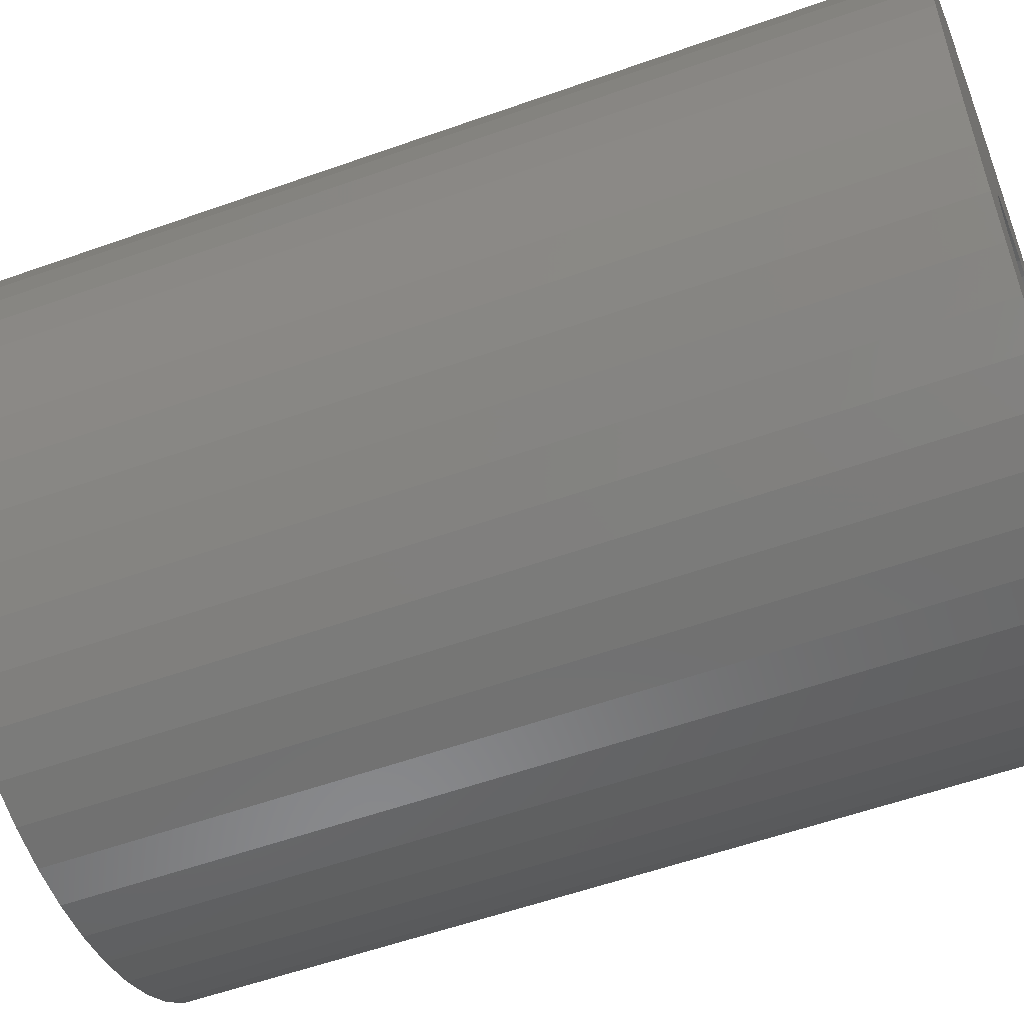
<metadata>
{"format":"stl","ext":"stl","renderer":"f3d","projection":"perspective","resolution":1024,"background":"white","views":[{"elev":-55.7,"azim":-69.4,"up":"+Y"}]}
</metadata>
<code>
# stl→obj: 450 verts, 900 faces
v 12.5 0 3
v 12.4 1.567 -30
v 12.4 1.567 3
v 12.5 0 -30
v -12.5 0 -30
v -12.4 1.567 3
v -12.4 1.567 -30
v -12.5 0 3
v 0.7849 12.48 -30
v -0.7849 12.48 3
v 0.7849 12.48 3
v -0.7849 12.48 -30
v -0.7849 -12.48 -30
v 0.7849 -12.48 3
v -0.7849 -12.48 3
v 0.7849 -12.48 -30
v 9.112 8.557 -30
v 7.968 9.631 3
v 9.112 8.557 3
v 7.968 9.631 -30
v -7.968 9.631 -30
v -9.112 8.557 3
v -7.968 9.631 3
v -9.112 8.557 -30
v -3.863 11.89 -30
v -5.322 11.31 3
v -3.863 11.89 3
v -5.322 11.31 -30
v 11.62 4.602 3
v 10.95 6.022 -30
v 10.95 6.022 3
v 11.62 4.602 -30
v 12.11 3.109 -30
v 12.11 3.109 3
v 10.11 7.347 -30
v 10.11 7.347 3
v 5.322 11.31 -30
v 3.863 11.89 3
v 5.322 11.31 3
v 3.863 11.89 -30
v 2.342 12.28 3
v 2.342 12.28 -30
v 6.698 10.55 -30
v 6.698 10.55 3
v -11.62 4.602 -30
v -10.95 6.022 3
v -10.95 6.022 -30
v -11.62 4.602 3
v -10.11 7.347 -30
v -10.11 7.347 3
v -12.11 3.109 -30
v -12.11 3.109 3
v -2.342 12.28 3
v -2.342 12.28 -30
v 2.342 -12.28 3
v 2.342 -12.28 -30
v 3.863 -11.89 -30
v 5.322 -11.31 3
v 3.863 -11.89 3
v 5.322 -11.31 -30
v 5 0 3
v 4.961 0.6267 3
v 12.4 -1.567 3
v 4.843 1.243 3
v 4.961 -0.6267 3
v 4.649 1.841 3
v 12.11 -3.109 3
v 4.382 2.409 3
v 4.843 -1.243 3
v 4.045 2.939 3
v 11.62 -4.602 3
v 3.645 3.423 3
v 4.649 -1.841 3
v 3.187 3.853 3
v 10.95 -6.022 3
v 2.679 4.222 3
v 4.382 -2.409 3
v 10.11 -7.347 3
v 2.129 4.524 3
v 1.545 4.755 3
v 0.9369 4.911 3
v 0.314 4.99 3
v -0.314 4.99 3
v -0.9369 4.911 3
v -1.545 4.755 3
v -2.129 4.524 3
v -2.679 4.222 3
v -6.698 10.55 3
v -3.187 3.853 3
v -3.645 3.423 3
v -4.045 2.939 3
v -4.382 2.409 3
v 4.045 -2.939 3
v 9.112 -8.557 3
v 3.645 -3.423 3
v 7.968 -9.631 3
v 3.187 -3.853 3
v 6.698 -10.55 3
v 2.679 -4.222 3
v 2.129 -4.524 3
v 1.545 -4.755 3
v 0.9369 -4.911 3
v 0.314 -4.99 3
v -0.314 -4.99 3
v -0.9369 -4.911 3
v -2.342 -12.28 3
v -1.545 -4.755 3
v -3.863 -11.89 3
v -2.129 -4.524 3
v -5.322 -11.31 3
v -2.679 -4.222 3
v -6.698 -10.55 3
v -3.187 -3.853 3
v -7.968 -9.631 3
v -3.645 -3.423 3
v -9.112 -8.557 3
v -4.045 -2.939 3
v -10.11 -7.347 3
v -4.382 -2.409 3
v -10.95 -6.022 3
v -4.649 -1.841 3
v -11.62 -4.602 3
v -4.843 -1.243 3
v -12.11 -3.109 3
v -4.961 -0.6267 3
v -12.4 -1.567 3
v -5 0 3
v -4.649 1.841 3
v -4.843 1.243 3
v -4.961 0.6267 3
v -6.698 10.55 -30
v 12.4 -1.567 -30
v 6.698 -10.55 -30
v 7.968 -9.631 -30
v 9.112 -8.557 -30
v 12.11 -3.109 -30
v -10.95 -6.022 -30
v -11.62 -4.602 -30
v 2.875 0 -30
v 2.852 -0.3603 -30
v 2.785 -0.715 -30
v 11.62 -4.602 -30
v 2.852 0.3603 -30
v 2.673 -1.058 -30
v 10.95 -6.022 -30
v 2.519 -1.385 -30
v 10.11 -7.347 -30
v 2.785 0.715 -30
v 2.326 -1.69 -30
v 2.096 -1.968 -30
v 2.673 1.058 -30
v 1.833 -2.215 -30
v 1.54 -2.427 -30
v 2.519 1.385 -30
v 1.224 -2.601 -30
v 2.326 1.69 -30
v 0.8884 -2.734 -30
v 0.5387 -2.824 -30
v 0.1805 -2.869 -30
v -0.1805 -2.869 -30
v -0.5387 -2.824 -30
v -2.342 -12.28 -30
v -0.8884 -2.734 -30
v -3.863 -11.89 -30
v -1.224 -2.601 -30
v -5.322 -11.31 -30
v -1.54 -2.427 -30
v -6.698 -10.55 -30
v -1.833 -2.215 -30
v -7.968 -9.631 -30
v -2.096 -1.968 -30
v -9.112 -8.557 -30
v -2.326 -1.69 -30
v -10.11 -7.347 -30
v 2.096 1.968 -30
v 1.833 2.215 -30
v 1.54 2.427 -30
v 1.224 2.601 -30
v 0.8884 2.734 -30
v 0.5387 2.824 -30
v 0.1805 2.869 -30
v -0.1805 2.869 -30
v -0.5387 2.824 -30
v -0.8884 2.734 -30
v -1.224 2.601 -30
v -1.54 2.427 -30
v -1.833 2.215 -30
v -2.096 1.968 -30
v -2.326 1.69 -30
v -2.519 1.385 -30
v -2.673 1.058 -30
v -2.785 0.715 -30
v -2.852 0.3603 -30
v -2.875 0 -30
v -2.519 -1.385 -30
v -2.673 -1.058 -30
v -2.785 -0.715 -30
v -12.11 -3.109 -30
v -2.852 -0.3603 -30
v -12.4 -1.567 -30
v 2.852 0.3603 -33
v 2.875 0 -33
v -2.875 0 -33
v -2.852 0.3603 -33
v 0.1805 2.869 -33
v -0.1805 2.869 -33
v -0.1805 -2.869 -33
v 0.1805 -2.869 -33
v 2.096 1.968 -33
v 1.833 2.215 -33
v -1.833 2.215 -33
v -2.096 1.968 -33
v -0.8884 2.734 -33
v -1.224 2.601 -33
v 2.519 1.385 -33
v 2.673 1.058 -33
v 2.785 0.715 -33
v 1.224 2.601 -33
v 0.8884 2.734 -33
v 0.5387 2.824 -33
v 1.54 2.427 -33
v -2.673 1.058 -33
v -2.519 1.385 -33
v -2.326 1.69 -33
v -2.785 0.715 -33
v -1.54 2.427 -33
v -0.5387 2.824 -33
v 0.5387 -2.824 -33
v 2.326 1.69 -33
v 2.852 -0.3603 -33
v 1.833 -2.215 -33
v 2.096 -1.968 -33
v 2.785 -0.715 -33
v -2.519 -1.385 -33
v -2.673 -1.058 -33
v 1.8 0 -33
v 1.786 -0.2256 -33
v 1.743 -0.4476 -33
v 2.673 -1.058 -33
v 1.786 0.2256 -33
v 1.674 -0.6626 -33
v 2.519 -1.385 -33
v 1.577 -0.8672 -33
v 2.326 -1.69 -33
v 1.743 0.4476 -33
v 1.456 -1.058 -33
v 1.312 -1.232 -33
v 1.674 0.6626 -33
v 1.147 -1.387 -33
v 1.54 -2.427 -33
v 0.9645 -1.52 -33
v 1.224 -2.601 -33
v 0.7664 -1.629 -33
v 0.8884 -2.734 -33
v 0.5562 -1.712 -33
v 0.3373 -1.768 -33
v 0.113 -1.796 -33
v -0.113 -1.796 -33
v -0.3373 -1.768 -33
v -0.5387 -2.824 -33
v -0.5562 -1.712 -33
v -0.8884 -2.734 -33
v -0.7664 -1.629 -33
v -1.224 -2.601 -33
v -0.9645 -1.52 -33
v -1.54 -2.427 -33
v -1.147 -1.387 -33
v -1.833 -2.215 -33
v -1.312 -1.232 -33
v -2.096 -1.968 -33
v -1.456 -1.058 -33
v -2.326 -1.69 -33
v -1.577 -0.8672 -33
v -1.674 -0.6626 -33
v 1.577 0.8672 -33
v 1.456 1.058 -33
v 1.312 1.232 -33
v 1.147 1.387 -33
v 0.9645 1.52 -33
v 0.7664 1.629 -33
v 0.5562 1.712 -33
v 0.3373 1.768 -33
v 0.113 1.796 -33
v -0.113 1.796 -33
v -0.3373 1.768 -33
v -0.5562 1.712 -33
v -0.7664 1.629 -33
v -0.9645 1.52 -33
v -1.147 1.387 -33
v -1.312 1.232 -33
v -1.456 1.058 -33
v -1.577 0.8672 -33
v -1.674 0.6626 -33
v -1.743 0.4476 -33
v -1.786 0.2256 -33
v -1.8 0 -33
v -1.743 -0.4476 -33
v -2.785 -0.715 -33
v -1.786 -0.2256 -33
v -2.852 -0.3603 -33
v 3.6 0 0
v 5 0 0
v 4.961 0.6267 0
v 3.572 0.4512 0
v 4.843 1.243 0
v 4.961 -0.6267 0
v 3.487 0.8953 0
v 4.649 1.841 0
v 3.572 -0.4512 0
v 3.347 1.325 0
v 4.382 2.409 0
v 4.843 -1.243 0
v 3.155 1.734 0
v 4.045 2.939 0
v 3.487 -0.8953 0
v 2.912 2.116 0
v 3.645 3.423 0
v 4.649 -1.841 0
v 3.347 -1.325 0
v 2.624 2.464 0
v 3.187 3.853 0
v 2.295 2.774 0
v 2.679 4.222 0
v 1.929 3.04 0
v 2.129 4.524 0
v 1.533 3.257 0
v 1.545 4.755 0
v 1.112 3.424 0
v 0.9369 4.911 0
v 0.6746 3.536 0
v 0.314 4.99 0
v 0.226 3.593 0
v -0.226 3.593 0
v -0.314 4.99 0
v -0.6746 3.536 0
v -0.9369 4.911 0
v -1.112 3.424 0
v -1.545 4.755 0
v -1.533 3.257 0
v -2.129 4.524 0
v -1.929 3.04 0
v -2.679 4.222 0
v -2.295 2.774 0
v -3.187 3.853 0
v -2.624 2.464 0
v -3.645 3.423 0
v -2.912 2.116 0
v -4.045 2.939 0
v -3.155 1.734 0
v -4.382 2.409 0
v -4.649 1.841 0
v -3.347 1.325 0
v 4.382 -2.409 0
v 3.155 -1.734 0
v 4.045 -2.939 0
v 2.912 -2.116 0
v 3.645 -3.423 0
v 2.624 -2.464 0
v 3.187 -3.853 0
v 2.295 -2.774 0
v 2.679 -4.222 0
v 1.929 -3.04 0
v 2.129 -4.524 0
v 1.533 -3.257 0
v 1.545 -4.755 0
v 1.112 -3.424 0
v 0.9369 -4.911 0
v 0.6746 -3.536 0
v 0.314 -4.99 0
v 0.226 -3.593 0
v -0.226 -3.593 0
v -0.314 -4.99 0
v -0.6746 -3.536 0
v -0.9369 -4.911 0
v -1.112 -3.424 0
v -1.545 -4.755 0
v -1.533 -3.257 0
v -2.129 -4.524 0
v -1.929 -3.04 0
v -2.679 -4.222 0
v -2.295 -2.774 0
v -3.187 -3.853 0
v -2.624 -2.464 0
v -3.645 -3.423 0
v -2.912 -2.116 0
v -4.045 -2.939 0
v -3.155 -1.734 0
v -4.382 -2.409 0
v -3.347 -1.325 0
v -4.649 -1.841 0
v -3.487 -0.8953 0
v -4.843 -1.243 0
v -3.572 -0.4512 0
v -4.961 -0.6267 0
v -3.6 0 0
v -3.487 0.8953 0
v -4.843 1.243 0
v -3.572 0.4512 0
v -4.961 0.6267 0
v -5 0 0
v 0.3373 -1.768 -1.9
v 0.113 -1.796 -1.9
v 1.8 0 -1.9
v 1.786 0.2256 -1.9
v 1.786 -0.2256 -1.9
v -1.743 -0.4476 -1.9
v -1.786 -0.2256 -1.9
v 1.312 -1.232 -1.9
v 1.674 -0.6626 -1.9
v 1.147 -1.387 -1.9
v 0.7664 -1.629 -1.9
v 0.5562 -1.712 -1.9
v 0.9645 -1.52 -1.9
v 1.743 -0.4476 -1.9
v -0.5562 -1.712 -1.9
v -0.3373 -1.768 -1.9
v 0.9645 1.52 -1.9
v 1.577 -0.8672 -1.9
v 1.456 -1.058 -1.9
v -1.674 -0.6626 -1.9
v -0.113 -1.796 -1.9
v -0.9645 -1.52 -1.9
v -1.147 -1.387 -1.9
v -1.743 0.4476 -1.9
v -1.147 1.387 -1.9
v -0.9645 1.52 -1.9
v -0.7664 1.629 -1.9
v 1.312 1.232 -1.9
v 1.147 1.387 -1.9
v -1.312 -1.232 -1.9
v -1.456 -1.058 -1.9
v -1.577 -0.8672 -1.9
v -1.674 0.6626 -1.9
v -1.8 0 -1.9
v -1.312 1.232 -1.9
v 0.7664 1.629 -1.9
v 0.5562 1.712 -1.9
v 0.3373 1.768 -1.9
v -0.3373 1.768 -1.9
v -0.113 1.796 -1.9
v -0.7664 -1.629 -1.9
v -1.456 1.058 -1.9
v -0.5562 1.712 -1.9
v 1.577 0.8672 -1.9
v 1.456 1.058 -1.9
v 1.674 0.6626 -1.9
v 0.113 1.796 -1.9
v -1.577 0.8672 -1.9
v -1.786 0.2256 -1.9
v 1.743 0.4476 -1.9
f 1 2 3
f 2 1 4
f 5 6 7
f 6 5 8
f 9 10 11
f 10 9 12
f 13 14 15
f 14 13 16
f 17 18 19
f 18 17 20
f 21 22 23
f 22 21 24
f 25 26 27
f 26 25 28
f 29 30 31
f 30 29 32
f 3 33 34
f 33 3 2
f 31 35 36
f 35 31 30
f 37 38 39
f 38 37 40
f 40 41 38
f 41 40 42
f 43 39 44
f 39 43 37
f 45 46 47
f 46 45 48
f 49 22 24
f 22 49 50
f 51 48 45
f 48 51 52
f 12 53 10
f 53 12 54
f 16 55 14
f 55 16 56
f 57 58 59
f 58 57 60
f 34 32 29
f 32 34 33
f 36 17 19
f 17 36 35
f 42 11 41
f 11 42 9
f 20 44 18
f 44 20 43
f 47 50 49
f 50 47 46
f 7 52 51
f 52 7 6
f 61 1 3
f 62 3 34
f 1 61 63
f 64 34 29
f 65 63 61
f 66 29 31
f 63 65 67
f 68 31 36
f 69 67 65
f 70 36 19
f 67 69 71
f 72 19 18
f 73 71 69
f 74 18 44
f 71 73 75
f 76 44 39
f 77 75 73
f 75 77 78
f 3 62 61
f 34 64 62
f 29 66 64
f 31 68 66
f 36 70 68
f 79 39 38
f 19 72 70
f 18 74 72
f 44 76 74
f 80 38 41
f 39 79 76
f 38 80 79
f 41 81 80
f 11 81 41
f 11 82 81
f 11 83 82
f 10 83 11
f 10 84 83
f 53 84 10
f 84 53 85
f 27 85 53
f 85 27 86
f 26 86 27
f 86 26 87
f 88 87 26
f 87 88 89
f 23 89 88
f 89 23 90
f 22 90 23
f 90 22 91
f 91 50 92
f 50 91 22
f 93 78 77
f 78 93 94
f 95 94 93
f 94 95 96
f 97 96 95
f 96 97 98
f 99 98 97
f 98 99 58
f 100 58 99
f 58 100 59
f 101 59 100
f 59 101 55
f 102 55 101
f 102 14 55
f 103 14 102
f 104 14 103
f 104 15 14
f 105 15 104
f 106 105 107
f 108 107 109
f 105 106 15
f 110 109 111
f 112 111 113
f 114 113 115
f 107 108 106
f 116 115 117
f 118 117 119
f 120 119 121
f 122 121 123
f 124 123 125
f 109 110 108
f 126 125 127
f 46 92 50
f 92 46 128
f 111 112 110
f 48 128 46
f 113 114 112
f 128 48 129
f 115 116 114
f 52 129 48
f 117 118 116
f 129 52 130
f 119 120 118
f 6 130 52
f 121 122 120
f 130 6 127
f 123 124 122
f 8 127 6
f 125 126 124
f 127 8 126
f 28 88 26
f 88 28 131
f 131 23 88
f 23 131 21
f 54 27 53
f 27 54 25
f 63 4 1
f 4 63 132
f 60 98 58
f 98 60 133
f 134 94 96
f 94 134 135
f 67 132 63
f 132 67 136
f 137 122 138
f 122 137 120
f 139 4 132
f 140 132 136
f 4 139 2
f 141 136 142
f 143 2 139
f 144 142 145
f 2 143 33
f 146 145 147
f 148 33 143
f 149 147 135
f 33 148 32
f 150 135 134
f 151 32 148
f 152 134 133
f 32 151 30
f 153 133 60
f 154 30 151
f 155 60 57
f 30 154 35
f 156 35 154
f 132 140 139
f 136 141 140
f 142 144 141
f 145 146 144
f 157 57 56
f 147 149 146
f 135 150 149
f 134 152 150
f 133 153 152
f 60 155 153
f 57 157 155
f 158 56 16
f 56 158 157
f 16 159 158
f 16 160 159
f 13 160 16
f 160 13 161
f 162 161 13
f 161 162 163
f 164 163 162
f 163 164 165
f 166 165 164
f 165 166 167
f 168 167 166
f 167 168 169
f 170 169 168
f 169 170 171
f 172 171 170
f 171 172 173
f 174 173 172
f 35 156 17
f 175 17 156
f 17 175 20
f 176 20 175
f 20 176 43
f 177 43 176
f 43 177 37
f 178 37 177
f 37 178 40
f 179 40 178
f 40 179 42
f 180 42 179
f 42 180 9
f 181 9 180
f 182 9 181
f 12 182 183
f 182 12 9
f 54 183 184
f 25 184 185
f 28 185 186
f 131 186 187
f 21 187 188
f 24 188 189
f 183 54 12
f 49 189 190
f 47 190 191
f 45 191 192
f 51 192 193
f 7 193 194
f 173 174 195
f 184 25 54
f 137 195 174
f 185 28 25
f 195 137 196
f 186 131 28
f 138 196 137
f 187 21 131
f 196 138 197
f 188 24 21
f 198 197 138
f 189 49 24
f 197 198 199
f 190 47 49
f 200 199 198
f 191 45 47
f 199 200 194
f 192 51 45
f 5 194 200
f 193 7 51
f 194 5 7
f 94 147 78
f 147 94 135
f 75 142 71
f 142 75 145
f 138 124 198
f 124 138 122
f 56 59 55
f 59 56 57
f 78 145 75
f 145 78 147
f 133 96 98
f 96 133 134
f 71 136 67
f 136 71 142
f 162 15 106
f 15 162 13
f 166 108 110
f 108 166 164
f 164 106 108
f 106 164 162
f 172 118 174
f 118 172 116
f 172 114 116
f 114 172 170
f 198 126 200
f 126 198 124
f 200 8 5
f 8 200 126
f 174 120 137
f 120 174 118
f 168 110 112
f 110 168 166
f 170 112 114
f 112 170 168
f 139 201 143
f 201 139 202
f 203 193 204
f 193 203 194
f 205 182 181
f 182 205 206
f 207 159 160
f 159 207 208
f 209 176 175
f 176 209 210
f 211 188 187
f 188 211 212
f 213 185 184
f 185 213 214
f 151 215 154
f 215 151 216
f 143 217 148
f 217 143 201
f 218 179 178
f 179 218 219
f 219 180 179
f 180 219 220
f 221 178 177
f 178 221 218
f 222 190 223
f 190 222 191
f 223 189 224
f 189 223 190
f 225 191 222
f 191 225 192
f 226 187 186
f 187 226 211
f 206 183 182
f 183 206 227
f 208 158 159
f 158 208 228
f 148 216 151
f 216 148 217
f 156 209 175
f 209 156 229
f 154 229 156
f 229 154 215
f 220 181 180
f 181 220 205
f 210 177 176
f 177 210 221
f 224 188 212
f 188 224 189
f 204 192 225
f 192 204 193
f 227 184 183
f 184 227 213
f 140 202 139
f 202 140 230
f 231 150 152
f 150 231 232
f 141 230 140
f 230 141 233
f 234 196 235
f 196 234 195
f 236 202 230
f 237 230 233
f 202 236 201
f 238 233 239
f 240 201 236
f 241 239 242
f 201 240 217
f 243 242 244
f 245 217 240
f 246 244 232
f 217 245 216
f 247 232 231
f 248 216 245
f 216 248 215
f 230 237 236
f 233 238 237
f 239 241 238
f 242 243 241
f 249 231 250
f 244 246 243
f 232 247 246
f 251 250 252
f 231 249 247
f 250 251 249
f 253 252 254
f 252 253 251
f 254 255 253
f 228 255 254
f 228 256 255
f 208 256 228
f 208 257 256
f 208 258 257
f 207 258 208
f 207 259 258
f 260 259 207
f 260 261 259
f 262 261 260
f 261 262 263
f 264 263 262
f 263 264 265
f 266 265 264
f 265 266 267
f 268 267 266
f 267 268 269
f 270 269 268
f 269 270 271
f 272 271 270
f 271 272 273
f 273 234 274
f 234 273 272
f 275 215 248
f 215 275 229
f 276 229 275
f 229 276 209
f 277 209 276
f 209 277 210
f 278 210 277
f 210 278 221
f 279 221 278
f 221 279 218
f 280 218 279
f 218 280 219
f 281 219 280
f 281 220 219
f 282 220 281
f 282 205 220
f 283 205 282
f 284 205 283
f 284 206 205
f 285 206 284
f 285 227 206
f 286 227 285
f 213 286 287
f 286 213 227
f 214 287 288
f 226 288 289
f 287 214 213
f 211 289 290
f 212 290 291
f 288 226 214
f 224 291 292
f 223 292 293
f 222 293 294
f 225 294 295
f 289 211 226
f 204 295 296
f 235 274 234
f 274 235 297
f 290 212 211
f 298 297 235
f 291 224 212
f 297 298 299
f 292 223 224
f 300 299 298
f 293 222 223
f 299 300 296
f 294 225 222
f 203 296 300
f 295 204 225
f 296 203 204
f 254 155 157
f 155 254 252
f 214 186 185
f 186 214 226
f 252 153 155
f 153 252 250
f 146 239 144
f 239 146 242
f 150 244 149
f 244 150 232
f 264 163 165
f 163 264 262
f 270 169 171
f 169 270 268
f 235 197 298
f 197 235 196
f 300 194 203
f 194 300 199
f 228 157 158
f 157 228 254
f 250 152 153
f 152 250 231
f 144 233 141
f 233 144 239
f 149 242 146
f 242 149 244
f 268 167 169
f 167 268 266
f 266 165 167
f 165 266 264
f 262 161 163
f 161 262 260
f 270 173 272
f 173 270 171
f 272 195 234
f 195 272 173
f 298 199 300
f 199 298 197
f 260 160 161
f 160 260 207
f 301 302 303
f 304 303 305
f 302 301 306
f 307 305 308
f 309 306 301
f 310 308 311
f 306 309 312
f 313 311 314
f 315 312 309
f 316 314 317
f 312 315 318
f 319 318 315
f 303 304 301
f 305 307 304
f 308 310 307
f 320 317 321
f 311 313 310
f 314 316 313
f 322 321 323
f 317 320 316
f 321 322 320
f 324 323 325
f 323 324 322
f 326 325 327
f 325 326 324
f 327 328 326
f 329 328 327
f 329 330 328
f 331 330 329
f 331 332 330
f 331 333 332
f 334 333 331
f 334 335 333
f 336 335 334
f 336 337 335
f 338 337 336
f 337 338 339
f 340 339 338
f 339 340 341
f 342 341 340
f 341 342 343
f 344 343 342
f 343 344 345
f 346 345 344
f 345 346 347
f 348 347 346
f 347 348 349
f 350 349 348
f 351 352 350
f 349 350 352
f 318 319 353
f 354 353 319
f 353 354 355
f 356 355 354
f 355 356 357
f 358 357 356
f 357 358 359
f 360 359 358
f 359 360 361
f 362 361 360
f 361 362 363
f 364 363 362
f 363 364 365
f 366 365 364
f 366 367 365
f 368 367 366
f 368 369 367
f 370 369 368
f 371 369 370
f 371 372 369
f 373 372 371
f 373 374 372
f 375 374 373
f 376 375 377
f 375 376 374
f 378 377 379
f 377 378 376
f 380 379 381
f 382 381 383
f 379 380 378
f 384 383 385
f 386 385 387
f 381 382 380
f 388 387 389
f 390 389 391
f 392 391 393
f 383 384 382
f 394 393 395
f 352 351 396
f 397 396 351
f 385 386 384
f 396 397 398
f 387 388 386
f 399 398 397
f 389 390 388
f 398 399 395
f 391 392 390
f 400 395 399
f 393 394 392
f 395 400 394
f 401 370 368
f 370 401 402
f 301 304 403
f 403 304 404
f 309 403 405
f 406 407 393
f 358 356 408
f 319 315 409
f 408 360 358
f 360 408 410
f 364 411 412
f 364 362 413
f 315 309 414
f 309 301 403
f 315 414 409
f 366 364 412
f 364 413 411
f 362 360 410
f 415 373 416
f 373 415 375
f 324 326 417
f 309 405 414
f 409 354 319
f 354 409 418
f 418 356 354
f 356 418 419
f 356 419 408
f 412 368 366
f 368 412 401
f 362 410 413
f 420 406 391
f 391 406 393
f 375 415 377
f 416 371 421
f 371 416 373
f 422 423 379
f 379 423 381
f 424 396 398
f 425 426 341
f 426 427 339
f 322 428 320
f 428 322 429
f 429 324 417
f 430 431 385
f 432 385 431
f 385 432 387
f 377 422 379
f 402 371 370
f 371 402 421
f 383 430 385
f 430 381 423
f 381 430 383
f 424 433 396
f 393 434 395
f 434 398 395
f 435 345 347
f 343 435 425
f 435 343 345
f 425 341 343
f 426 339 341
f 316 320 428
f 322 324 429
f 436 326 437
f 437 330 438
f 330 437 328
f 439 333 335
f 333 439 440
f 420 387 432
f 387 420 389
f 415 441 377
f 441 422 377
f 433 352 396
f 407 434 393
f 442 435 347
f 443 337 339
f 443 335 337
f 335 443 439
f 316 444 313
f 444 316 445
f 313 446 310
f 446 313 444
f 326 328 437
f 438 332 447
f 332 438 330
f 389 420 391
f 349 433 448
f 433 349 352
f 434 449 398
f 449 424 398
f 427 443 339
f 445 316 428
f 304 307 450
f 404 304 450
f 417 326 436
f 440 332 333
f 332 440 447
f 347 448 442
f 448 347 349
f 450 307 446
f 307 310 446
f 275 445 276
f 445 275 444
f 281 436 437
f 436 281 280
f 287 443 427
f 443 287 286
f 433 292 448
f 292 433 293
f 238 405 237
f 405 238 414
f 278 428 429
f 428 278 277
f 283 438 447
f 438 283 282
f 279 429 417
f 429 279 278
f 449 294 424
f 294 449 295
f 442 290 435
f 290 442 291
f 286 439 443
f 439 286 285
f 290 425 435
f 425 290 289
f 236 404 240
f 404 236 403
f 276 428 277
f 428 276 445
f 284 447 440
f 447 284 283
f 282 437 438
f 437 282 281
f 280 417 436
f 417 280 279
f 434 295 449
f 295 434 296
f 424 293 433
f 293 424 294
f 448 291 442
f 291 448 292
f 285 440 439
f 440 285 284
f 289 426 425
f 426 289 288
f 288 427 426
f 427 288 287
f 257 421 402
f 421 257 258
f 420 297 406
f 297 420 274
f 432 274 420
f 274 432 273
f 256 402 401
f 402 256 257
f 248 444 275
f 444 248 446
f 245 446 248
f 446 245 450
f 240 450 245
f 450 240 404
f 237 403 236
f 403 237 405
f 243 409 241
f 409 243 418
f 241 414 238
f 414 241 409
f 247 410 408
f 410 247 249
f 247 419 246
f 419 247 408
f 246 418 243
f 418 246 419
f 253 412 411
f 412 253 255
f 255 401 412
f 401 255 256
f 249 413 410
f 413 249 251
f 251 411 413
f 411 251 253
f 265 423 422
f 423 265 267
f 259 415 416
f 415 259 261
f 267 430 423
f 430 267 269
f 406 299 407
f 299 406 297
f 407 296 434
f 296 407 299
f 263 422 441
f 422 263 265
f 258 416 421
f 416 258 259
f 261 441 415
f 441 261 263
f 430 271 431
f 271 430 269
f 431 273 432
f 273 431 271
f 129 351 128
f 351 129 397
f 311 70 314
f 70 311 68
f 327 79 80
f 79 327 325
f 340 85 86
f 85 340 338
f 128 350 92
f 350 128 351
f 312 65 306
f 65 312 69
f 321 72 74
f 72 321 317
f 325 76 79
f 76 325 323
f 130 397 129
f 397 130 399
f 91 346 90
f 346 91 348
f 338 84 85
f 84 338 336
f 346 89 90
f 89 346 344
f 302 62 303
f 62 302 61
f 382 115 113
f 115 382 384
f 119 390 121
f 390 119 388
f 361 100 99
f 100 361 363
f 314 72 317
f 72 314 70
f 334 82 83
f 82 334 331
f 329 80 81
f 80 329 327
f 323 74 76
f 74 323 321
f 127 399 130
f 399 127 400
f 92 348 91
f 348 92 350
f 336 83 84
f 83 336 334
f 344 87 89
f 87 344 342
f 342 86 87
f 86 342 340
f 357 93 355
f 93 357 95
f 369 104 103
f 104 369 372
f 121 392 123
f 392 121 390
f 115 386 117
f 386 115 384
f 367 103 102
f 103 367 369
f 308 68 311
f 68 308 66
f 305 66 308
f 66 305 64
f 303 64 305
f 64 303 62
f 331 81 82
f 81 331 329
f 306 61 302
f 61 306 65
f 353 73 318
f 73 353 77
f 318 69 312
f 69 318 73
f 376 109 107
f 109 376 378
f 374 107 105
f 107 374 376
f 363 101 100
f 101 363 365
f 365 102 101
f 102 365 367
f 357 97 95
f 97 357 359
f 355 77 353
f 77 355 93
f 378 111 109
f 111 378 380
f 372 105 104
f 105 372 374
f 123 394 125
f 394 123 392
f 125 400 127
f 400 125 394
f 117 388 119
f 388 117 386
f 359 99 97
f 99 359 361
f 380 113 111
f 113 380 382

</code>
